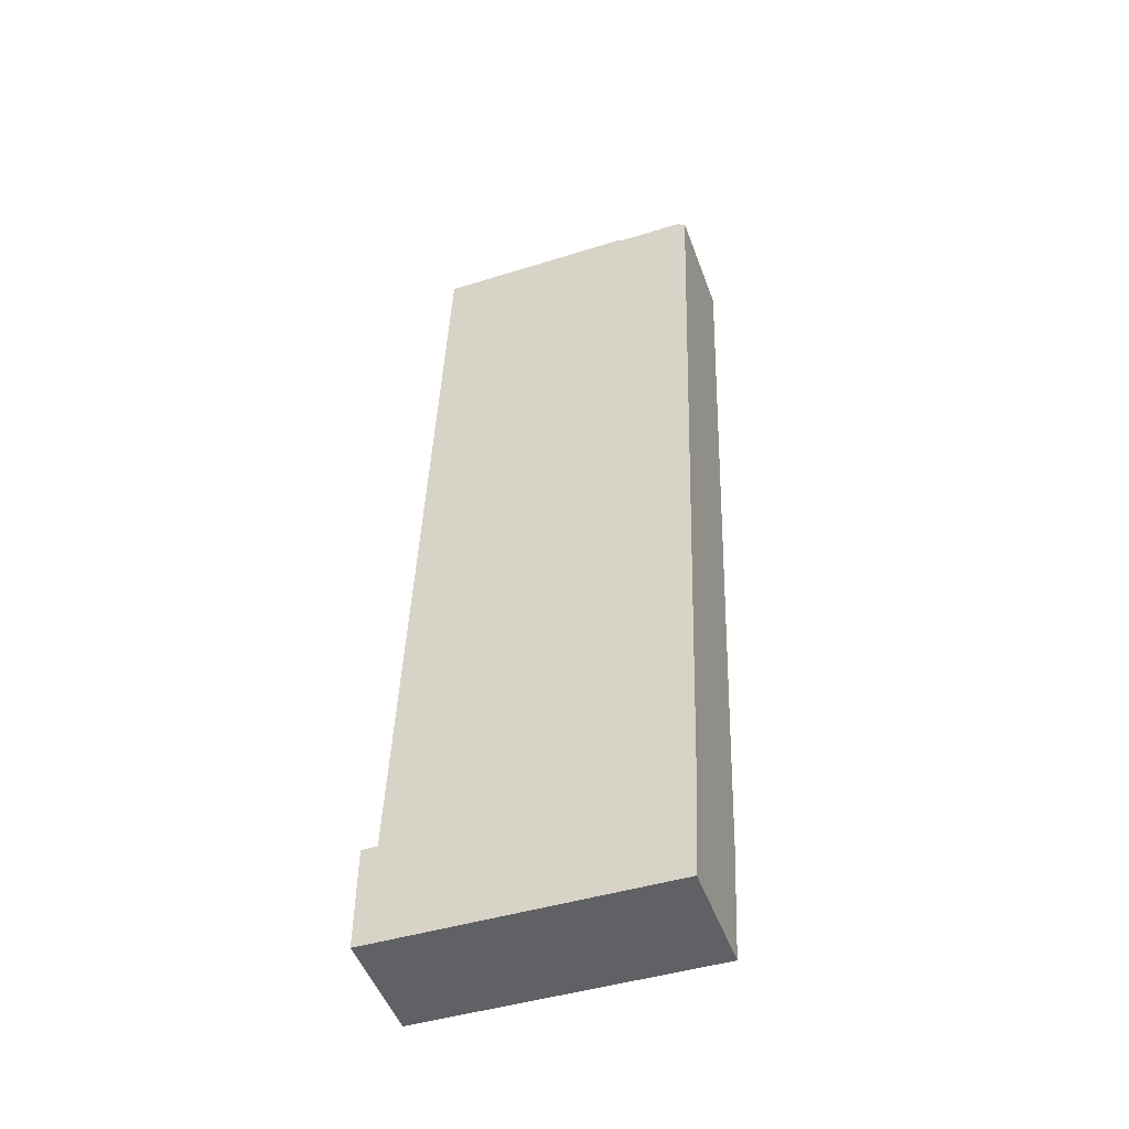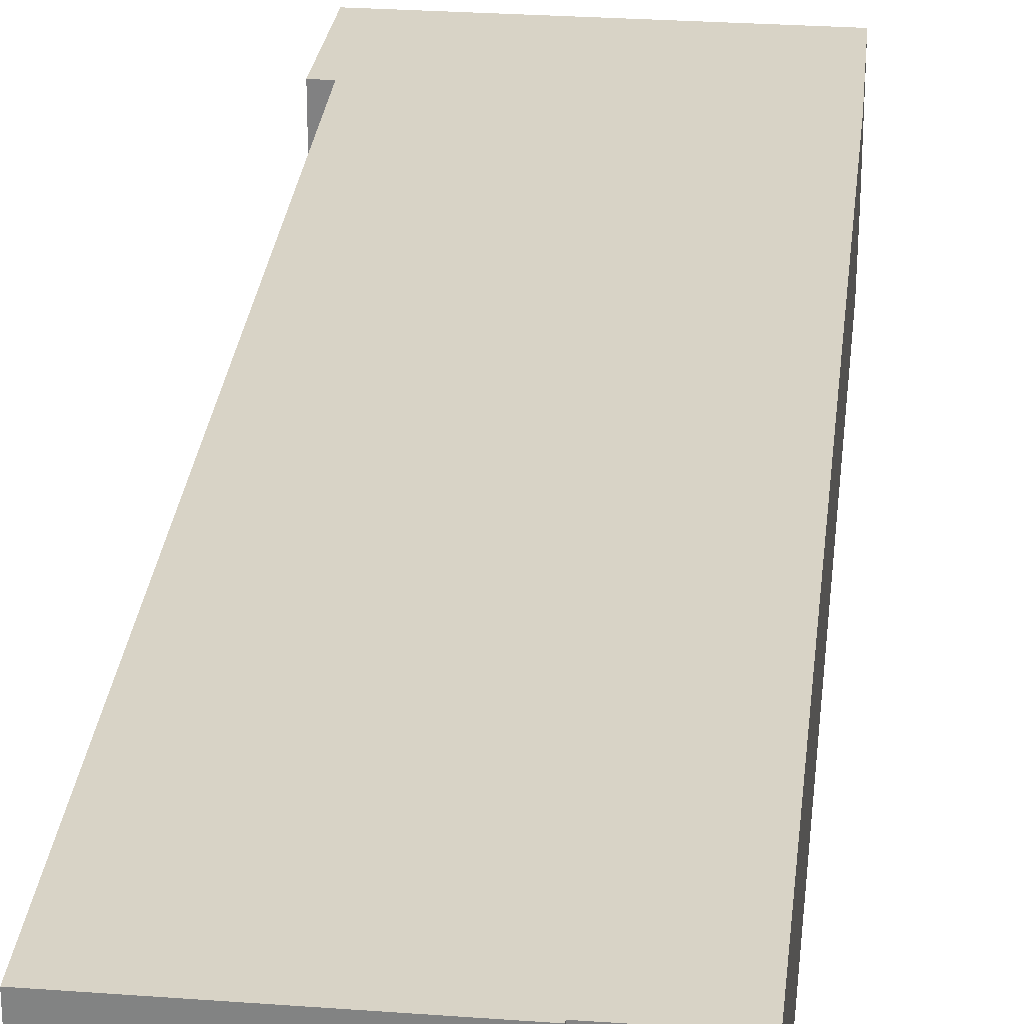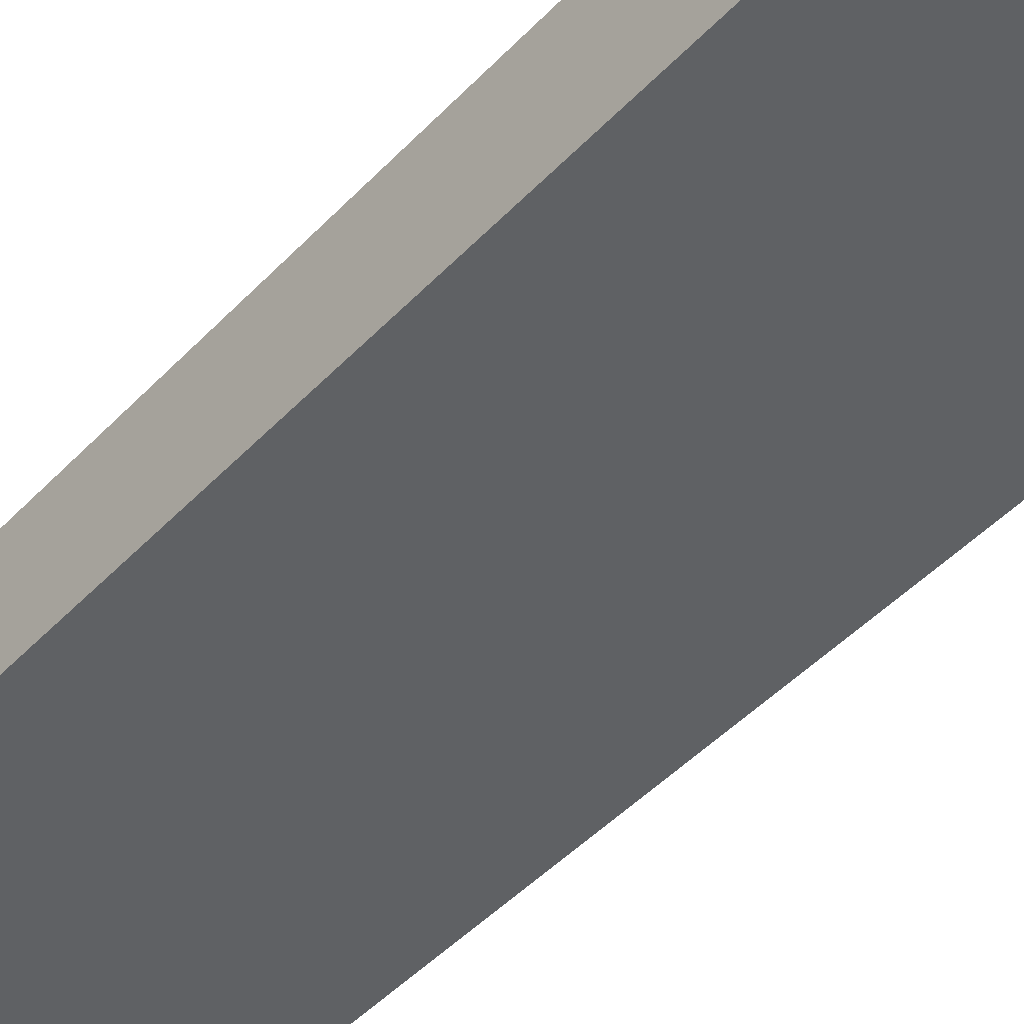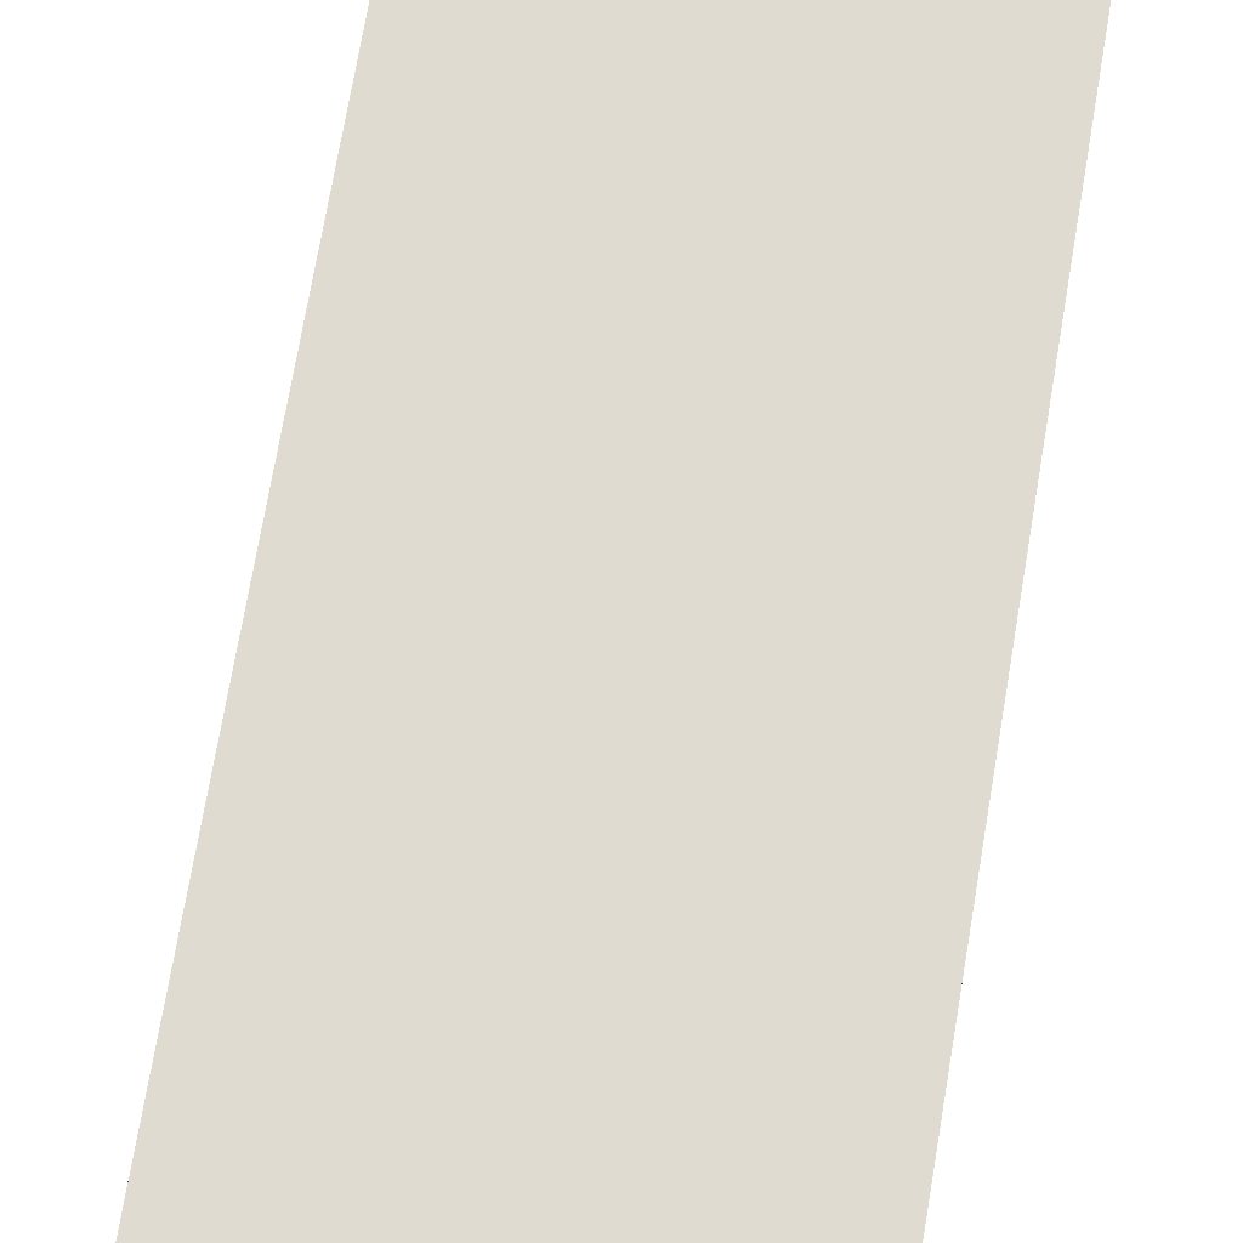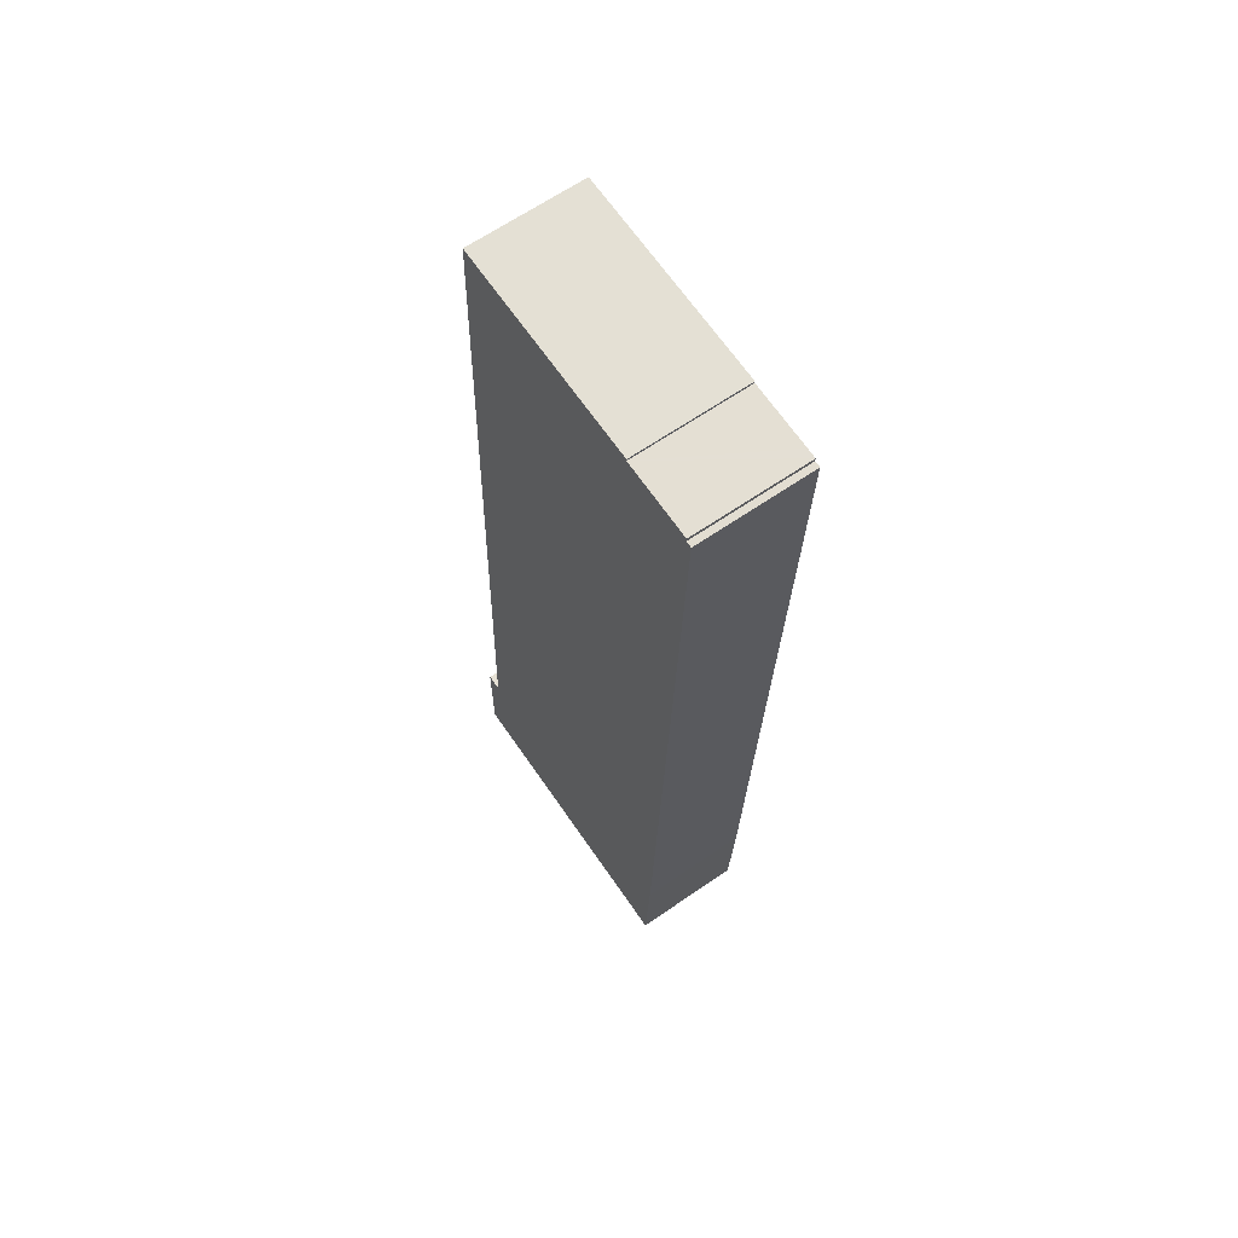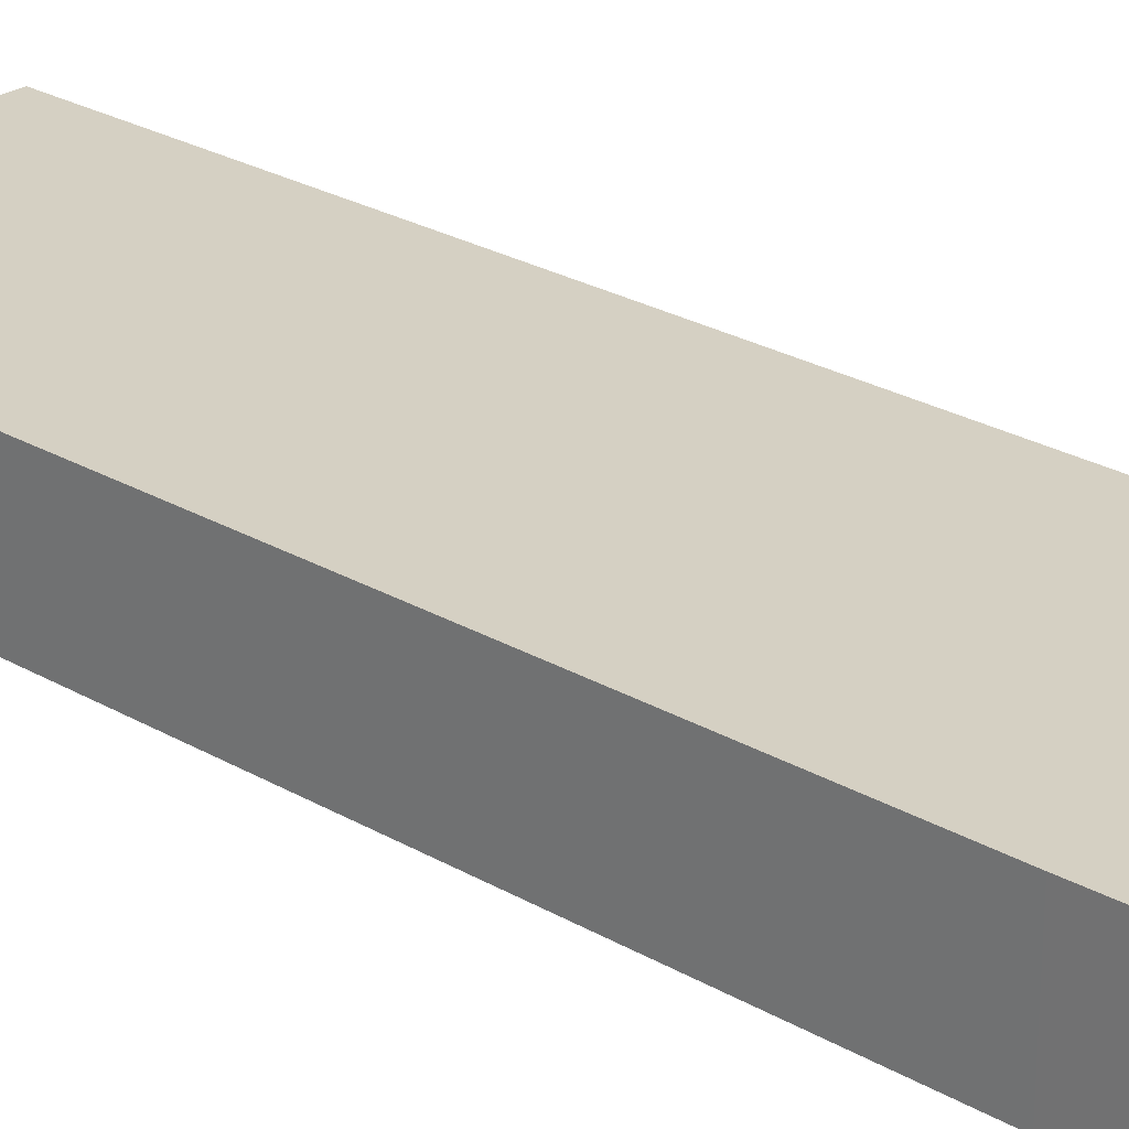
<metadata>
{"format":"obj","ext":"obj","renderer":"f3d","projection":"perspective","resolution":1024,"background":"white","views":[{"elev":-50.0,"azim":19.9,"up":"+Z"},{"elev":28.1,"azim":8.1,"up":"+Y"},{"elev":-45.8,"azim":142.0,"up":"+Y"},{"elev":70.2,"azim":11.6,"up":"+Y"},{"elev":65.1,"azim":55.3,"up":"+Z"},{"elev":26.2,"azim":134.4,"up":"+Y"}]}
</metadata>
<code>
v  0 3.515 2.152e-16
v  9.647 3.515 3.566
v  9.453 3.515 -0.338
v  0.516 3.515 3.396
v  0.005 3.515 3.392
v  10.62 3.515 30.63
v  1.518 3.515 31.12
v  10.43 3.515 30.65
v  8.136 3.515 30.86
v  10.13 3.515 30.79
v  10.44 3.515 30.78
v  8.136 3.515 30.93
v  8.136 -1.894e-15 30.93
v  8.136 -1.89e-15 30.86
v  10.44 -1.885e-15 30.78
v  10.43 -1.877e-15 30.65
v  10.62 -1.876e-15 30.63
v  9.647 -2.184e-16 3.566
v  9.453 2.07e-17 -0.338
v  10.13 -1.885e-15 30.79
v  0.005 -2.077e-16 3.392
v  0.516 -2.079e-16 3.396
v  1.518 -1.905e-15 31.12
v  0 0 0
g defaultobject
f 1 2 3
f 2 1 4
f 4 1 5
f 4 6 2
f 6 4 7
f 6 7 8
f 8 7 9
f 8 9 10
f 8 10 11
f 9 7 12
f 13 9 12
f 9 13 14
f 15 8 11
f 8 15 16
f 17 2 6
f 2 17 18
f 2 18 3
f 3 18 19
f 14 10 9
f 10 14 11
f 11 14 15
f 15 14 20
f 16 6 8
f 6 16 17
f 21 4 5
f 4 21 22
f 23 12 7
f 12 23 13
f 19 1 3
f 1 19 24
f 24 5 1
f 5 24 21
f 22 7 4
f 7 22 23
f 18 24 19
f 24 18 22
f 24 22 21
f 22 18 23
f 23 18 17
f 23 17 16
f 23 16 14
f 14 16 20
f 20 16 15
f 23 14 13

</code>
